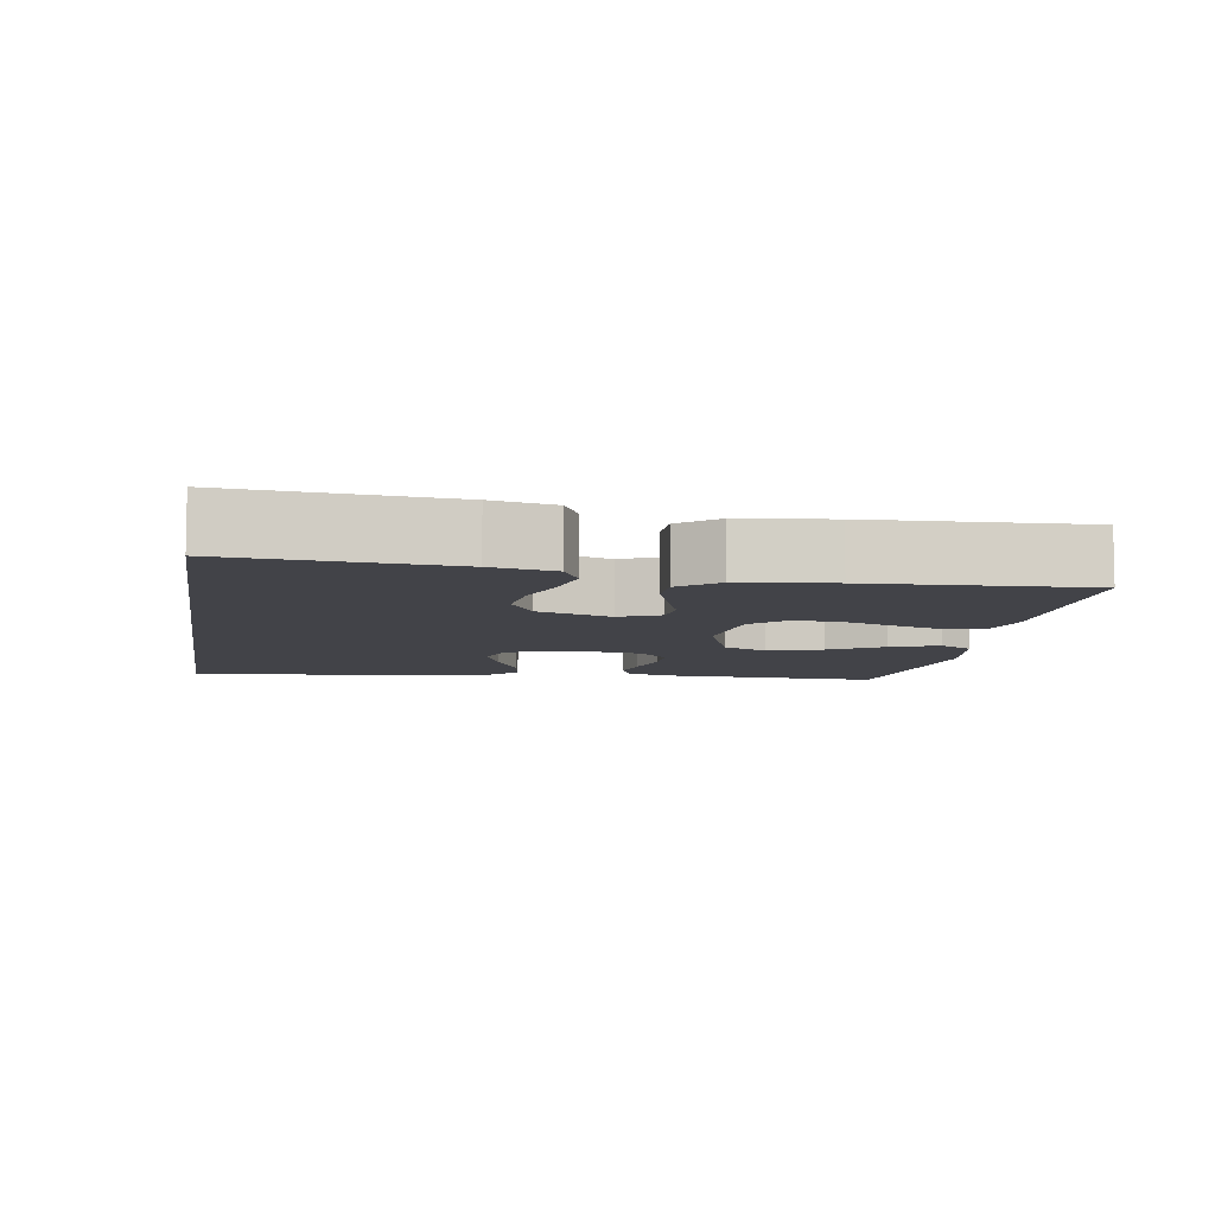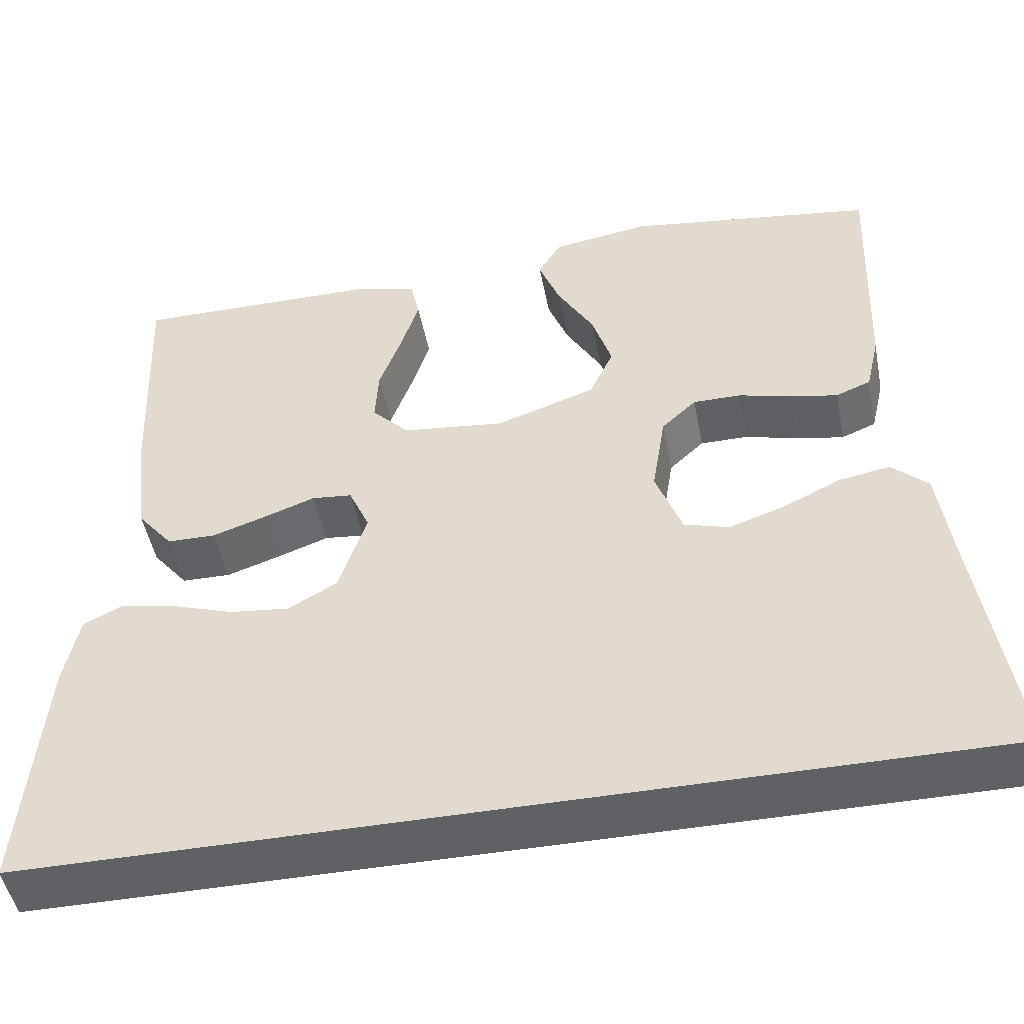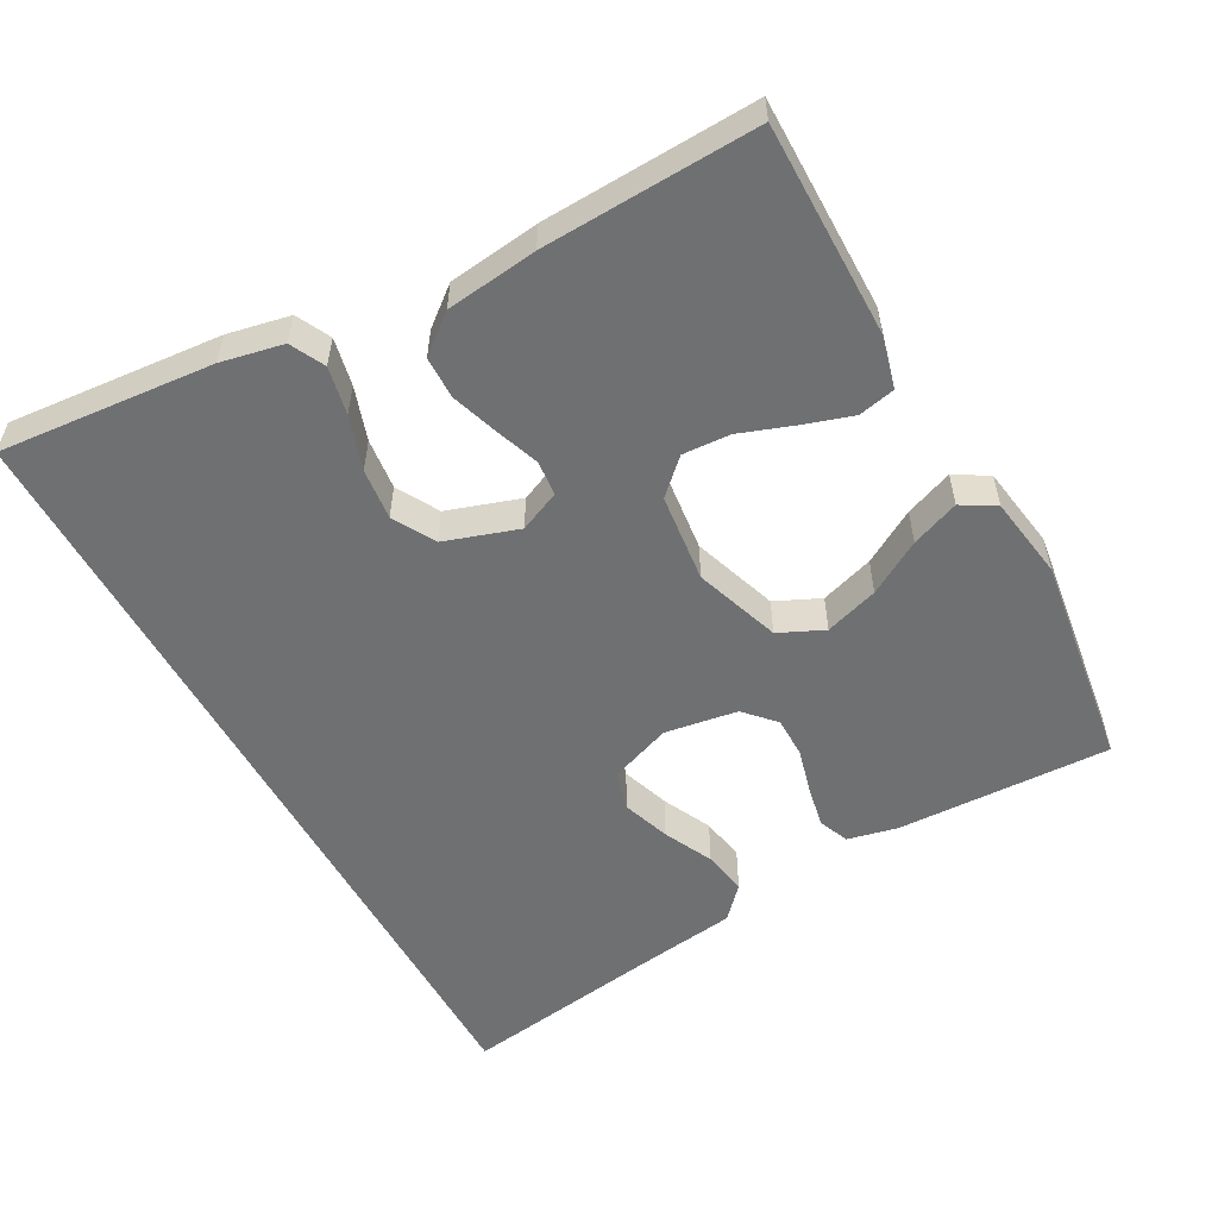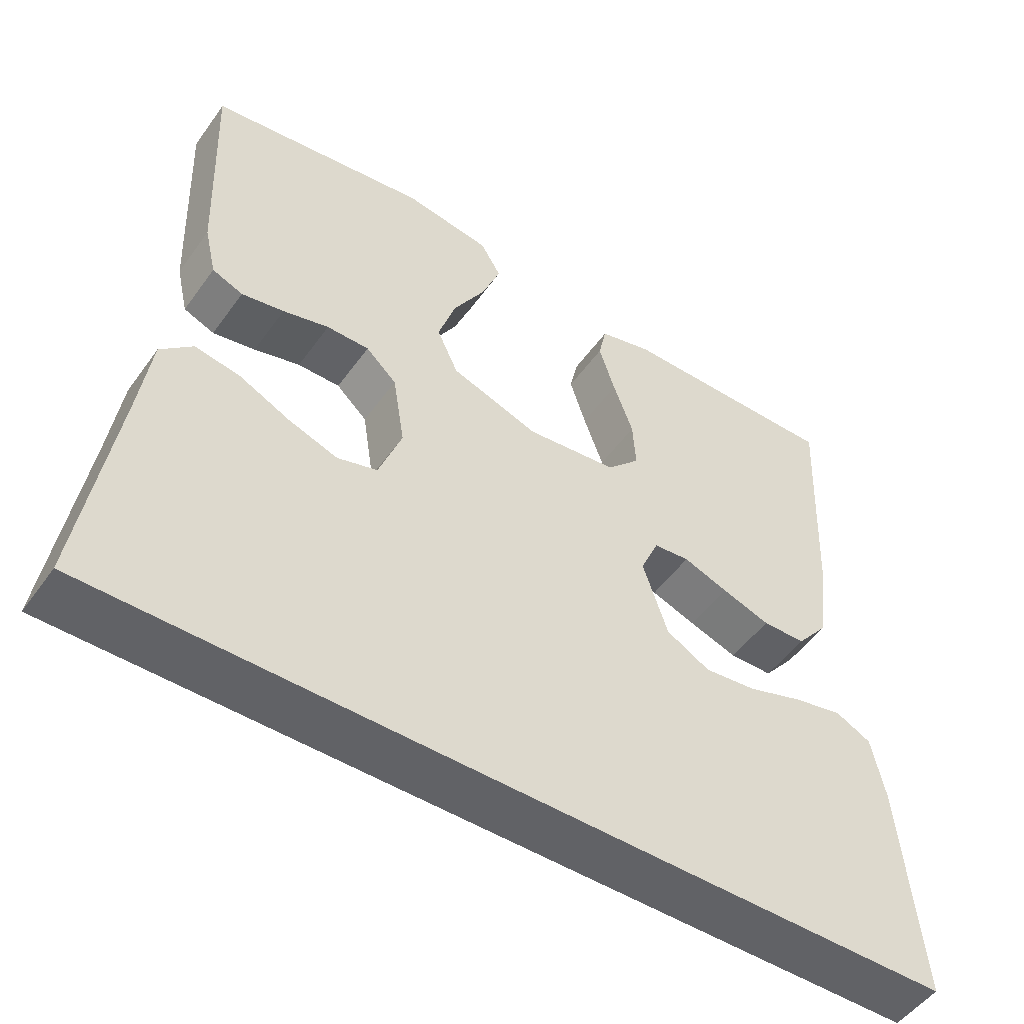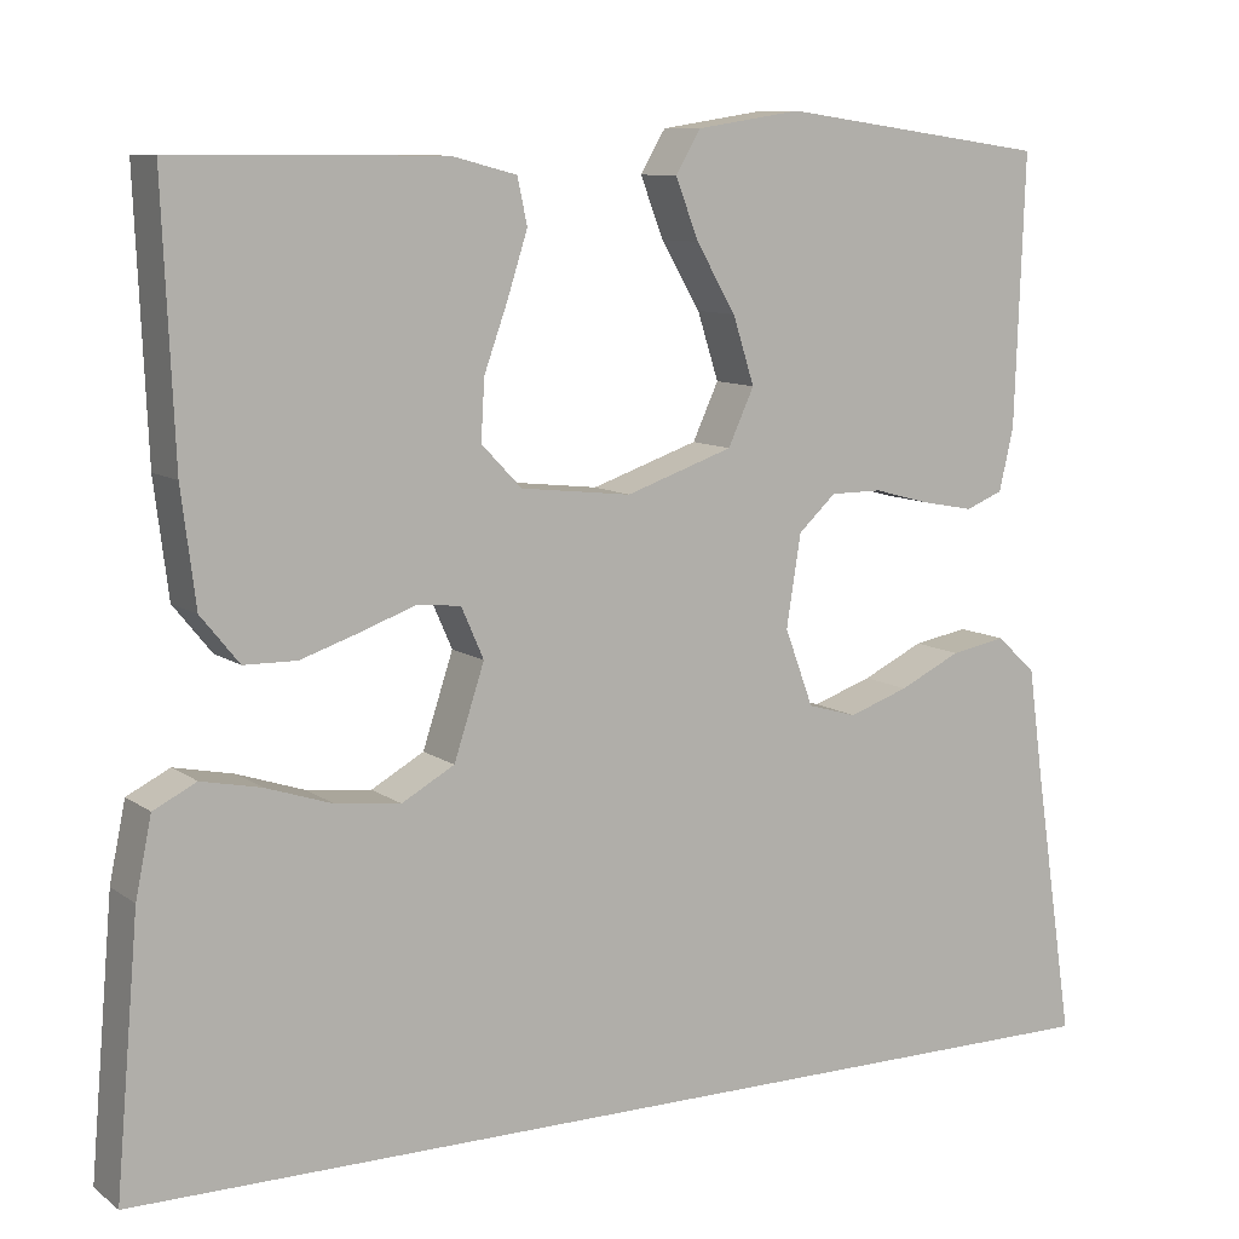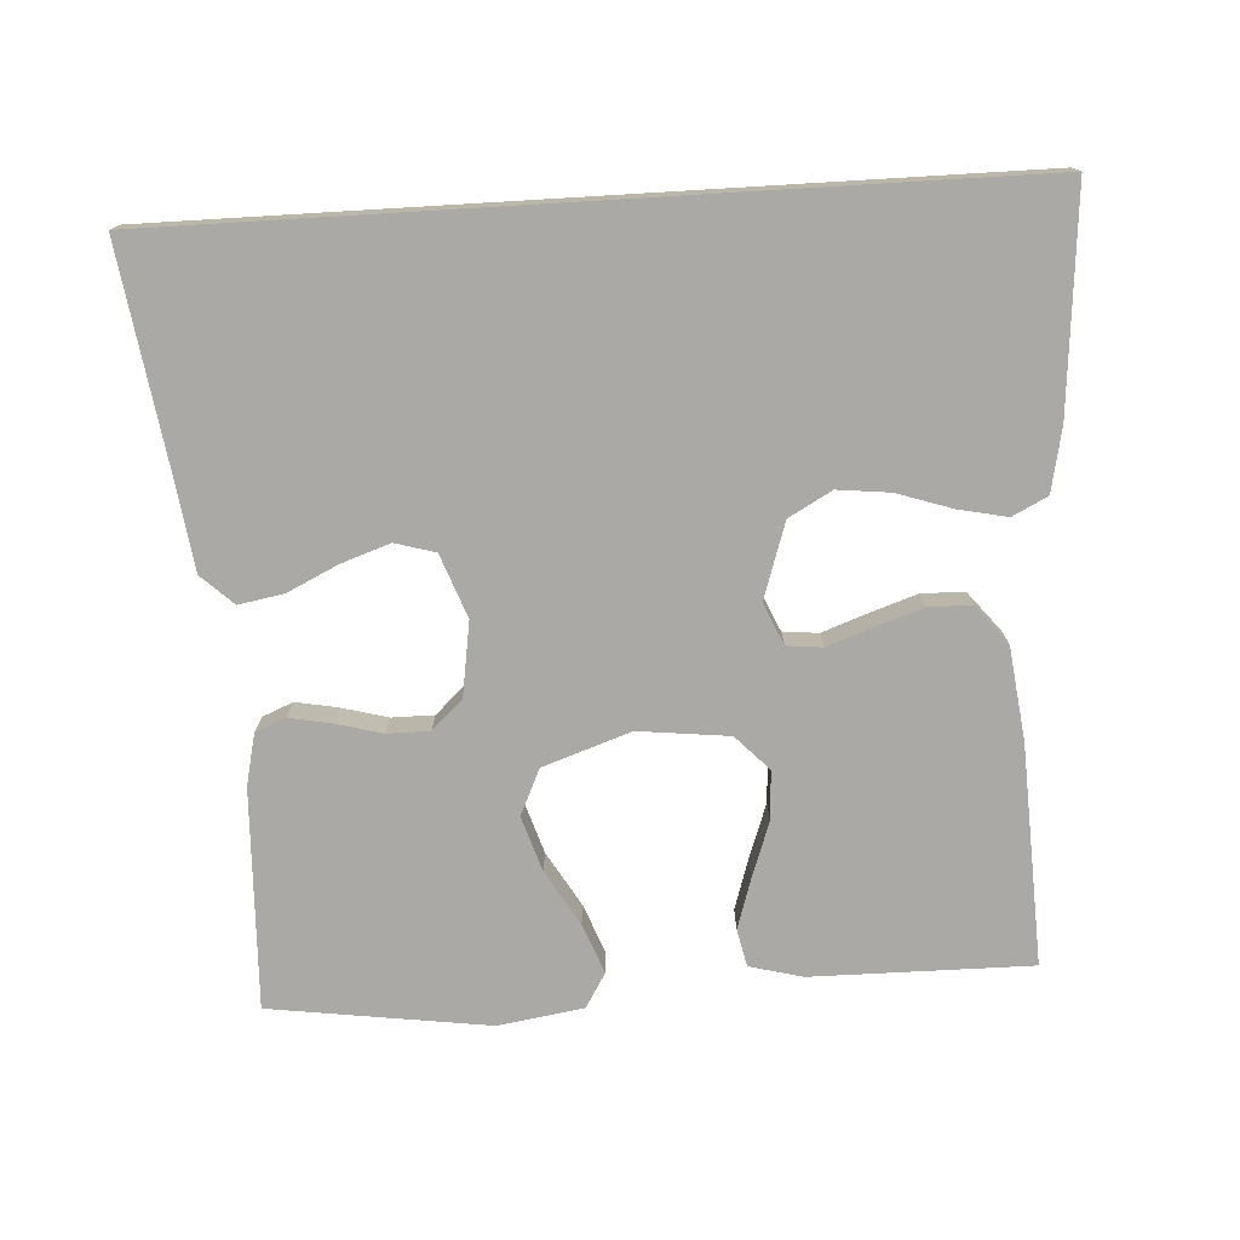
<metadata>
{"format":"obj","ext":"obj","renderer":"f3d","projection":"perspective","resolution":1024,"background":"white","views":[{"elev":-7.6,"azim":-99.3,"up":"+Y"},{"elev":-48.2,"azim":10.9,"up":"+Z"},{"elev":-54.9,"azim":-61.2,"up":"+Y"},{"elev":-50.7,"azim":145.6,"up":"+Z"},{"elev":9.6,"azim":-30.1,"up":"+Z"},{"elev":-75.6,"azim":-176.6,"up":"+Y"}]}
</metadata>
<code>
v 0.585 0.07 -0.5
v -0.567 0.07 -0.5
v -0.541 0.07 -0.2
v -0.523 0.07 -0.113
v -0.475 0.07 -0.089
v -0.408 0.07 -0.103
v -0.333 0.07 -0.128
v -0.261 0.07 -0.136
v -0.202 0.07 -0.103
v -0.168 0.07 0
v -0.193 0.07 0.057
v -0.242 0.07 0.062
v -0.303 0.07 0.04
v -0.369 0.07 0.018
v -0.428 0.07 0.019
v -0.471 0.07 0.072
v -0.487 0.07 0.2
v -0.5 0.07 0.5
v -0.2 0.07 0.498
v -0.127 0.07 0.479
v -0.116 0.07 0.428
v -0.138 0.07 0.359
v -0.165 0.07 0.284
v -0.169 0.07 0.217
v -0.124 0.07 0.17
v 0 0.07 0.156
v 0.12 0.07 0.197
v 0.149 0.07 0.26
v 0.125 0.07 0.335
v 0.081 0.07 0.41
v 0.055 0.07 0.477
v 0.083 0.07 0.524
v 0.2 0.07 0.542
v 0.5 0.07 0.5
v 0.489 0.07 0.2
v 0.473 0.07 0.13
v 0.431 0.07 0.113
v 0.373 0.07 0.124
v 0.31 0.07 0.141
v 0.252 0.07 0.141
v 0.21 0.07 0.102
v 0.194 0.07 0
v 0.226 0.07 -0.086
v 0.281 0.07 -0.102
v 0.348 0.07 -0.079
v 0.417 0.07 -0.046
v 0.479 0.07 -0.035
v 0.523 0.07 -0.076
v 0.54 0.07 -0.2
v 0.585 0 -0.5
v -0.567 0 -0.5
v -0.541 0 -0.2
v -0.523 0 -0.113
v -0.475 0 -0.089
v -0.408 0 -0.103
v -0.333 0 -0.128
v -0.261 0 -0.136
v -0.202 0 -0.103
v -0.168 0 0
v -0.193 0 0.057
v -0.242 0 0.062
v -0.303 0 0.04
v -0.369 0 0.018
v -0.428 0 0.019
v -0.471 0 0.072
v -0.487 0 0.2
v -0.5 0 0.5
v -0.2 0 0.498
v -0.127 0 0.479
v -0.116 0 0.428
v -0.138 0 0.359
v -0.165 0 0.284
v -0.169 0 0.217
v -0.124 0 0.17
v 0 0 0.156
v 0.12 0 0.197
v 0.149 0 0.26
v 0.125 0 0.335
v 0.081 0 0.41
v 0.055 0 0.477
v 0.083 0 0.524
v 0.2 0 0.542
v 0.5 0 0.5
v 0.489 0 0.2
v 0.473 0 0.13
v 0.431 0 0.113
v 0.373 0 0.124
v 0.31 0 0.141
v 0.252 0 0.141
v 0.21 0 0.102
v 0.194 0 0
v 0.226 0 -0.086
v 0.281 0 -0.102
v 0.348 0 -0.079
v 0.417 0 -0.046
v 0.479 0 -0.035
v 0.523 0 -0.076
v 0.54 0 -0.2
f 47 48 49
f 46 47 49
f 45 46 49
f 49 1 2
f 45 49 2
f 44 45 2
f 43 44 2 3
f 37 38 39
f 36 37 39
f 35 36 39
f 34 35 39
f 33 34 39
f 32 33 39
f 31 32 39
f 30 31 39
f 29 30 39
f 28 29 39 40
f 27 28 40 41
f 21 22 23
f 20 21 23
f 19 20 23
f 18 19 23
f 17 18 23
f 16 17 23
f 15 16 23
f 14 15 23
f 13 14 23
f 12 13 23 24
f 11 12 24 25
f 5 6 7
f 4 5 7
f 3 4 7
f 3 7 8
f 43 3 8
f 42 43 8 9
f 42 9 10
f 41 42 10
f 27 41 10
f 26 27 10
f 10 11 25 26
f 98 97 96
f 98 96 95
f 98 95 94
f 51 50 98
f 51 98 94
f 51 94 93
f 52 51 93 92
f 88 87 86
f 88 86 85
f 88 85 84
f 88 84 83
f 88 83 82
f 88 82 81
f 88 81 80
f 88 80 79
f 88 79 78
f 89 88 78 77
f 90 89 77 76
f 72 71 70
f 72 70 69
f 72 69 68
f 72 68 67
f 72 67 66
f 72 66 65
f 72 65 64
f 72 64 63
f 72 63 62
f 73 72 62 61
f 74 73 61 60
f 56 55 54
f 56 54 53
f 56 53 52
f 57 56 52
f 57 52 92
f 58 57 92 91
f 59 58 91
f 59 91 90
f 59 90 76
f 59 76 75
f 75 74 60 59
f 1 50 51 2
f 2 51 52 3
f 3 52 53 4
f 4 53 54 5
f 5 54 55 6
f 6 55 56 7
f 7 56 57 8
f 8 57 58 9
f 9 58 59 10
f 10 59 60 11
f 11 60 61 12
f 12 61 62 13
f 13 62 63 14
f 14 63 64 15
f 15 64 65 16
f 16 65 66 17
f 17 66 67 18
f 18 67 68 19
f 19 68 69 20
f 20 69 70 21
f 21 70 71 22
f 22 71 72 23
f 23 72 73 24
f 24 73 74 25
f 25 74 75 26
f 26 75 76 27
f 27 76 77 28
f 28 77 78 29
f 29 78 79 30
f 30 79 80 31
f 31 80 81 32
f 32 81 82 33
f 33 82 83 34
f 34 83 84 35
f 35 84 85 36
f 36 85 86 37
f 37 86 87 38
f 38 87 88 39
f 39 88 89 40
f 40 89 90 41
f 41 90 91 42
f 42 91 92 43
f 43 92 93 44
f 44 93 94 45
f 45 94 95 46
f 46 95 96 47
f 47 96 97 48
f 48 97 98 49
f 49 98 50 1

</code>
